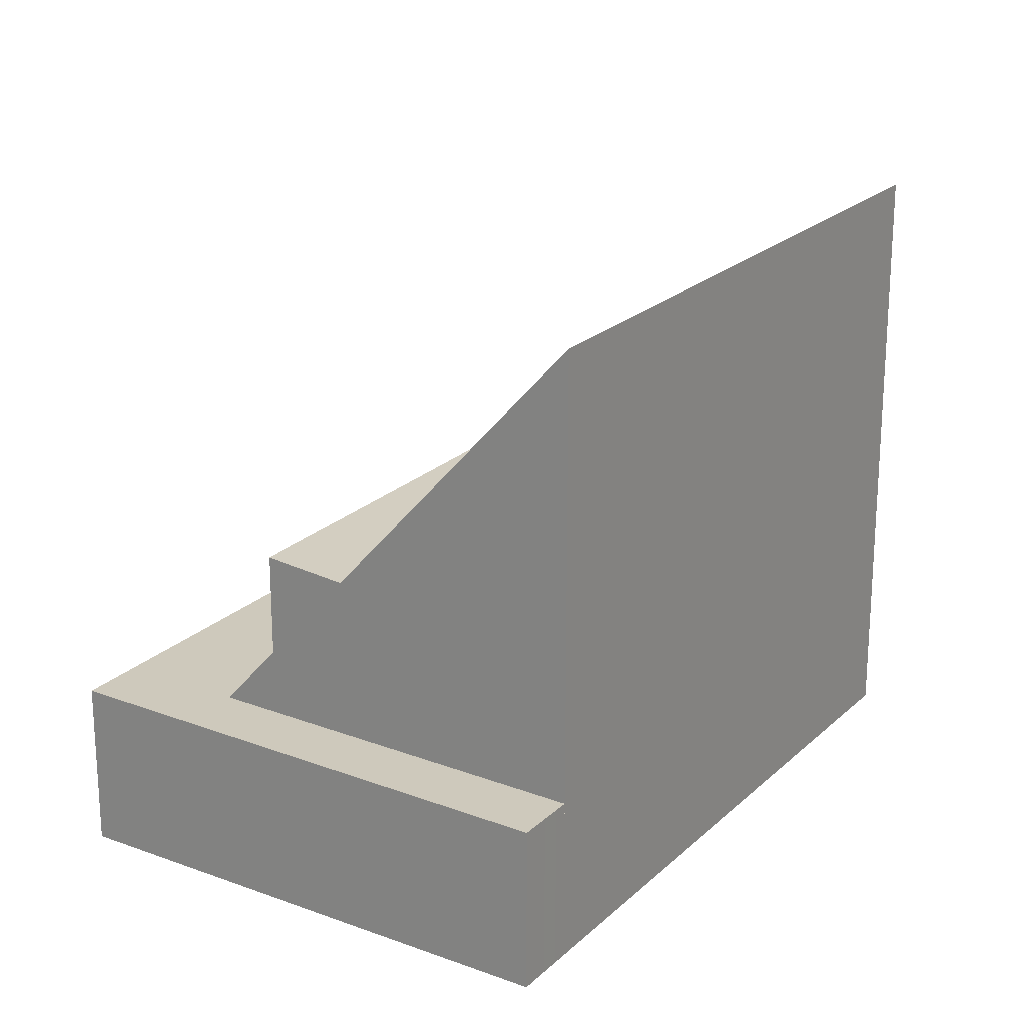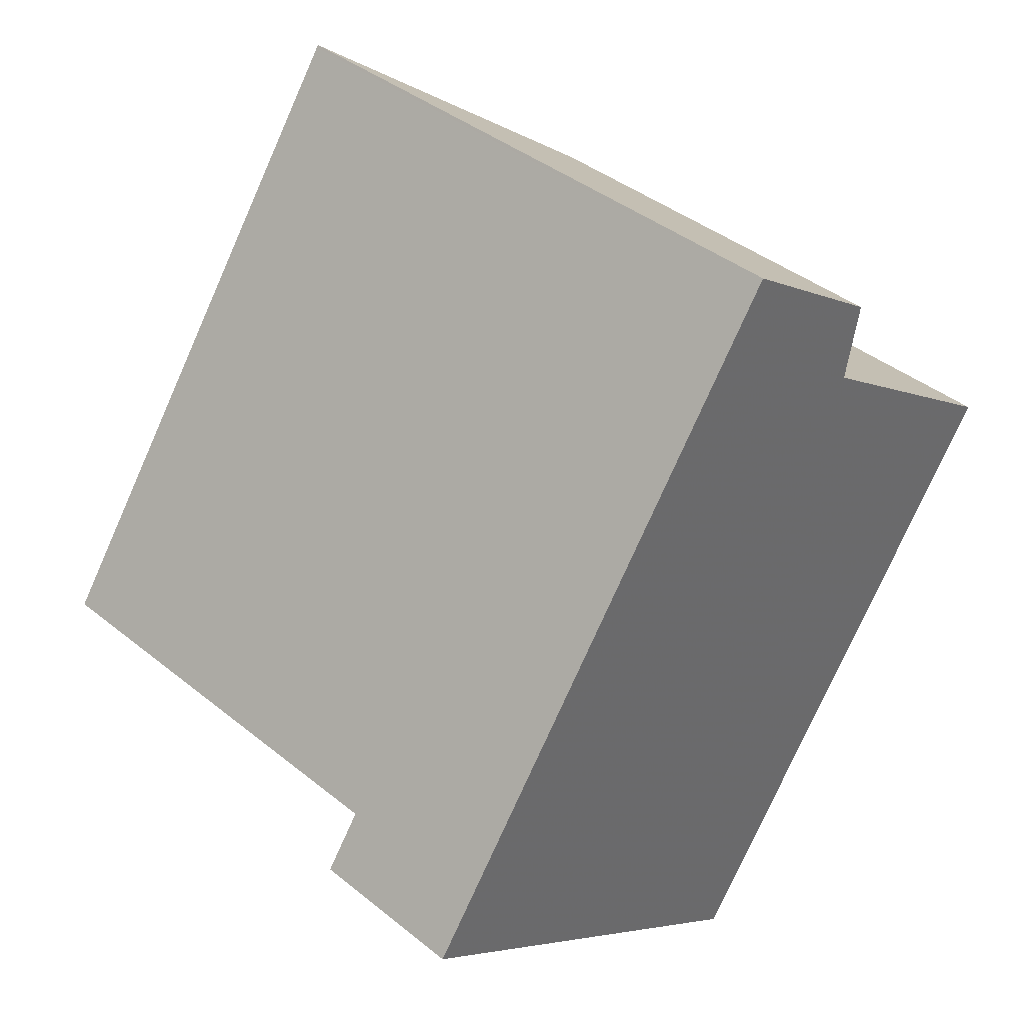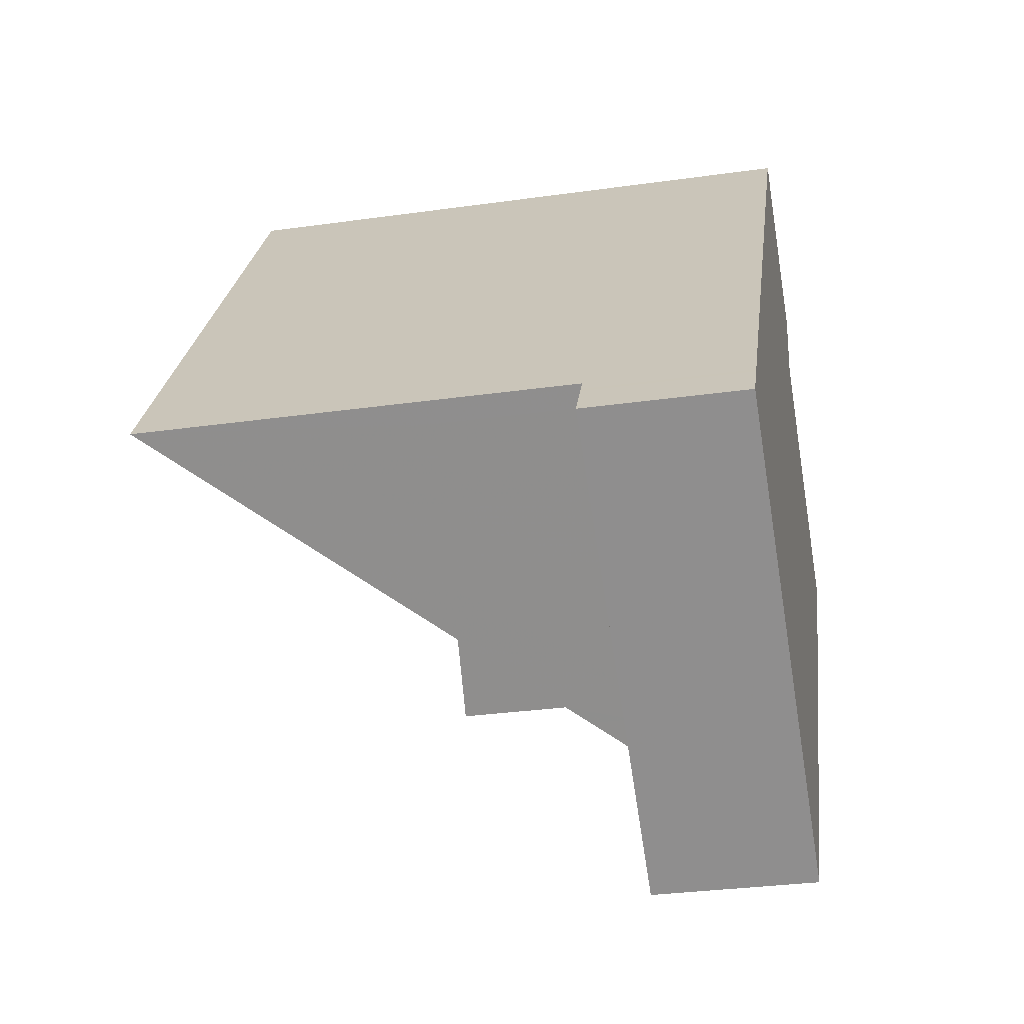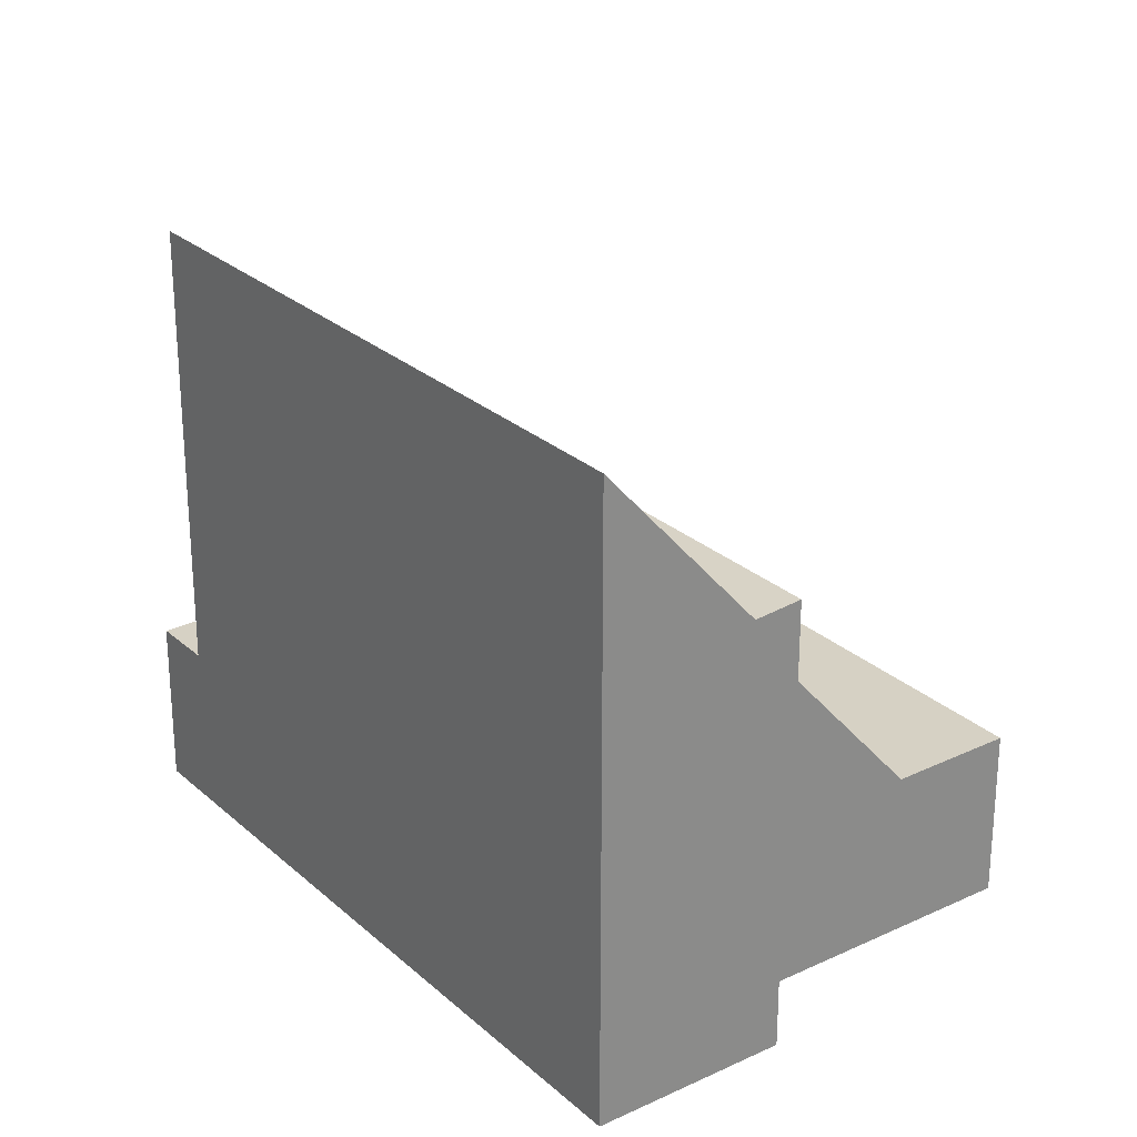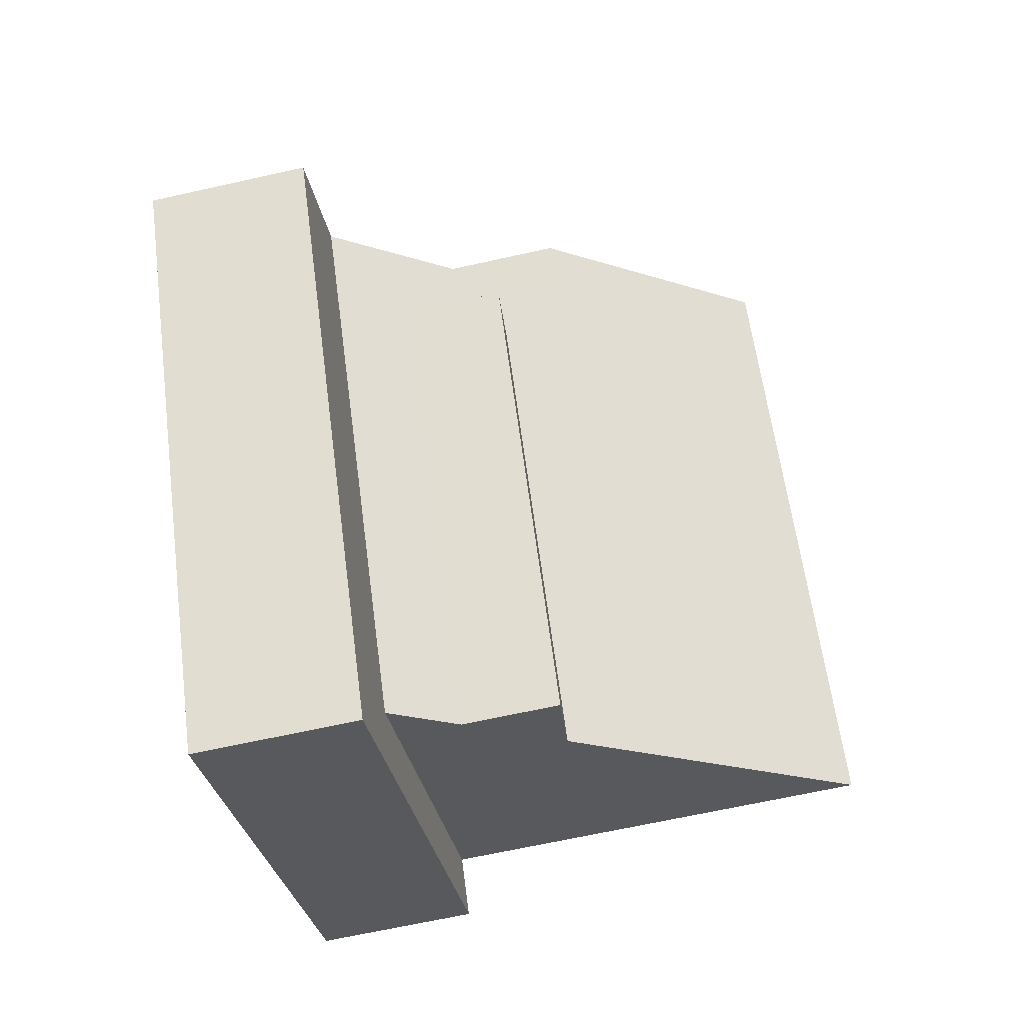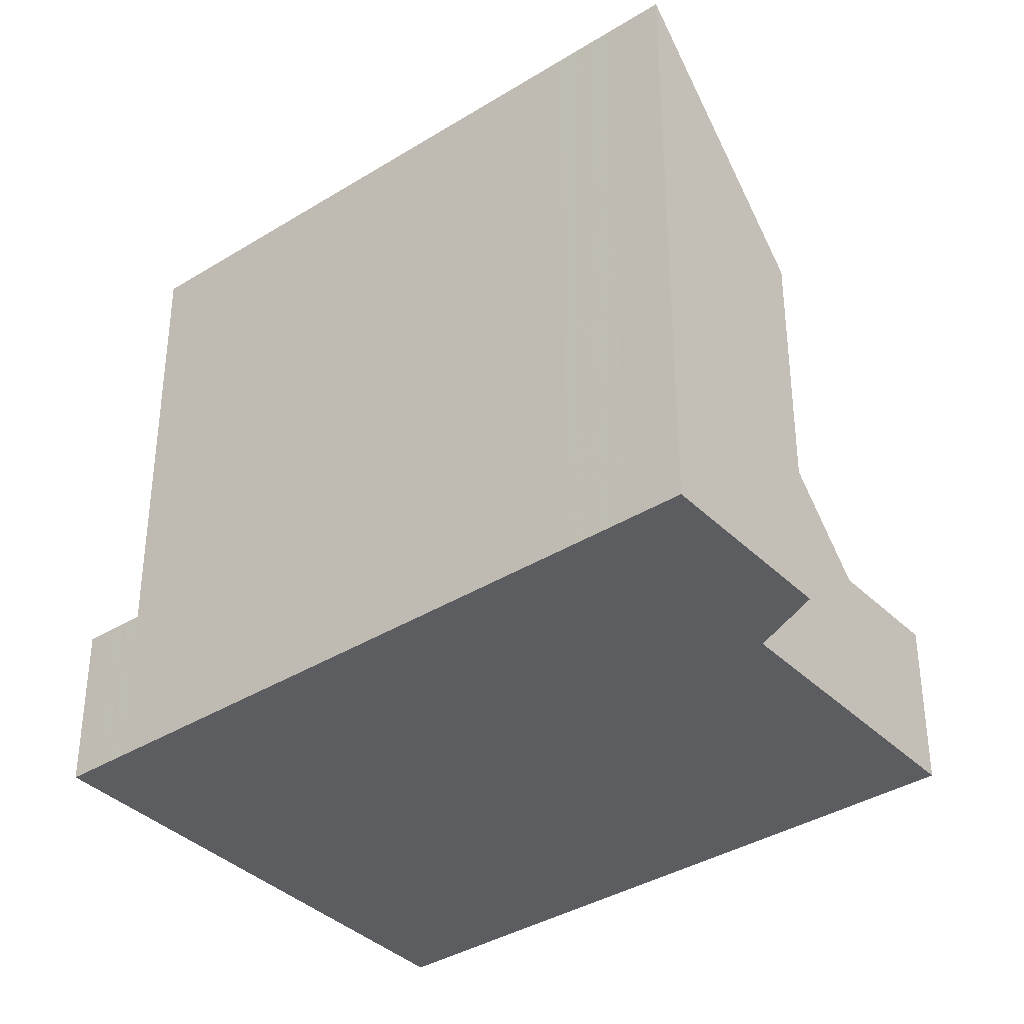
<metadata>
{"format":"obj","ext":"obj","renderer":"f3d","projection":"perspective","resolution":1024,"background":"white","views":[{"elev":22.1,"azim":68.1,"up":"+Z"},{"elev":40.3,"azim":134.7,"up":"+Y"},{"elev":-31.4,"azim":101.3,"up":"+Y"},{"elev":26.5,"azim":178.9,"up":"+Z"},{"elev":-65.5,"azim":-77.3,"up":"+Y"},{"elev":-37.1,"azim":163.9,"up":"+Z"}]}
</metadata>
<code>
v -2152 -1781 6.4
v -2153 -1780 6.394
v -2151 -1778 9.946
v -2144 -1788 2.684
v -2151 -1793 2.746
v -2157 -1784 2.73
v -2155 -1783 2.715
v -2153 -1782 5.384
v -2150 -1779 9.947
v -2153 -1781 6.399
v -2150 -1779 9.506
v -2151 -1778 9.505
v -2148 -1790 5.356
v -2145 -1787 9.521
v -2144 -1787 9.959
v -2149 -1792 2.731
v -2155 -1783 2.715
v -2144 -1787 9.959
v -2150 -1791 2.73
v -2144 -1787 2.683
v -2148 -1790 5.356
v -2144 -1787 5.036
v -2148 -1790 5.356
v -2152 -1783 5.38
v -2144 -1788 2.687
v -2145 -1787 2.686
v -2145 -1787 5.066
v -2145 -1787 9.521
v -2144 -1788 2.687
v -2149 -1791 2.73
v -2151 -1793 2.745
v -2144 -1788 2.684
v -2145 -1787 2.686
v -2150 -1791 2.73
v -2149 -1790 3.796
v -2151 -1792 2.744
v -2149 -1790 5.465
v -2144 -1787 2.683
v -2150 -1791 2.73
v -2151 -1778 9.505
v -2151 -1778 9.946
v -2153 -1780 6.395
v -2147 -1789 2.706
v -2147 -1789 5.285
v -2147 -1789 2.706
v -2147 -1789 6.379
v -2153 -1781 6.368
v -2147 -1789 6.379
v -2146 -1790 2.708
v -2147 -1789 2.707
v -2154 -1783 3.786
v -2152 -1783 5.38
v -2152 -1782 6.369
v -2149 -1780 9.508
v -2149 -1780 9.949
v -2154 -1784 2.717
v -2156 -1785 2.732
v -2154 -1783 5.491
v -2152 -1783 5.38
v -2154 -1784 2.717
v -2155 -1784 2.716
v -2156 -1785 2.731
v -2153 -1782 5.381
v -2152 -1782 6.369
v -2150 -1780 9.508
v -2149 -1780 9.949
v -2155 -1784 2.716
v -2149 -1791 3.432
v -2154 -1784 3.419
v -2154 -1783 3.419
v -2149 -1791 2.725
v -2155 -1783 3.417
v -2149 -1791 3.432
v -2149 -1791 2.725
v -2149 -1791 2.726
v -2148 -1791 2.727
v -2149 -1790 5.465
v -2154 -1783 5.491
v -2154 -1783 3.786
v -2154 -1783 3.786
v -2154 -1782 3.785
v -2149 -1790 5.465
v -2149 -1790 3.796
v -2154 -1783 5.491
v -2154 -1783 3.786
v -2149 -1790 2.723
v -2149 -1790 2.723
v -2148 -1791 2.724
v -2148 -1791 2.724
v -2149 -1790 3.796
v -2146 -1788 5.179
v -2146 -1788 2.696
v -2152 -1779 7.883
v -2152 -1780 7.884
v -2146 -1788 7.896
v -2151 -1781 7.886
v -2151 -1781 7.886
v -2145 -1789 2.698
v -2145 -1789 2.697
v -2146 -1788 2.696
v -2152 -1779 7.883
v -2146 -1788 7.896
v -2156 -1785 2.731
v -2157 -1784 2.73
v -2151 -1792 2.744
v -2156 -1785 2.732
v -2151 -1793 2.746
v -2151 -1793 2.745
v -2149 -1791 2.723
v -2147 -1789 2.706
v -2149 -1791 2.725
v -2146 -1788 2.697
v -2151 -1792 2.745
v -2151 -1792 2.745
v -2144 -1788 2.686
v -2149 -1791 2.73
v -2144 -1787 2.683
v -2147 -1789 2.707
v -2149 -1791 2.723
v -2149 -1791 2.726
v -2146 -1788 2.697
v -2151 -1792 2.745
v -2151 -1792 2.745
v -2144 -1788 2.686
v -2149 -1791 2.73
v -2144 -1787 2.683
v -2148 -1790 2.721
v -2148 -1791 2.721
v -2149 -1790 4.167
v -2149 -1790 5.439
v -2153 -1783 4.155
v -2153 -1783 5.465
v -2149 -1790 2.72
v -2149 -1790 2.72
v -2148 -1791 2.722
v -2148 -1790 2.721
v -2149 -1790 5.439
v -2153 -1783 5.465
v -2153 -1783 4.155
v -2154 -1783 4.154
v -2154 -1782 4.153
v -2153 -1781 6.399
v -2152 -1781 6.4
v -2152 -1781 0
v -2153 -1781 0
v -2152 -1779 7.883
v -2153 -1780 6.394
v -2153 -1780 0
v -2152 -1779 0
v -2151 -1778 9.946
v -2151 -1778 9.946
v -2151 -1778 0
v -2151 -1778 0
v -2144 -1788 2.687
v -2144 -1788 2.684
v -2144 -1788 4.441e-16
v -2144 -1788 0
v -2151 -1793 2.745
v -2151 -1793 2.746
v -2151 -1793 0
v -2151 -1793 0
v -2157 -1784 2.73
v -2157 -1784 2.73
v -2157 -1784 4.441e-16
v -2157 -1784 -4.441e-16
v -2155 -1783 3.417
v -2155 -1783 2.715
v -2155 -1783 4.441e-16
v -2155 -1783 4.441e-16
v -2153 -1781 6.368
v -2153 -1782 5.384
v -2153 -1782 0
v -2153 -1781 0
v -2149 -1780 9.949
v -2150 -1779 9.947
v -2150 -1779 1.776e-15
v -2149 -1780 0
v -2153 -1780 6.395
v -2153 -1781 6.399
v -2153 -1781 0
v -2153 -1780 0
v -2151 -1778 9.946
v -2151 -1778 9.505
v -2151 -1778 0
v -2151 -1778 0
v -2151 -1793 2.746
v -2149 -1792 2.731
v -2149 -1792 -4.441e-16
v -2151 -1793 -4.441e-16
v -2145 -1789 2.698
v -2144 -1788 2.687
v -2144 -1788 0
v -2145 -1789 0
v -2151 -1792 2.745
v -2151 -1793 2.745
v -2151 -1793 0
v -2151 -1792 0
v -2144 -1788 2.684
v -2144 -1788 2.684
v -2144 -1788 -4.441e-16
v -2144 -1788 4.441e-16
v -2156 -1785 2.732
v -2151 -1792 2.744
v -2151 -1792 0
v -2156 -1785 -4.441e-16
v -2144 -1787 2.683
v -2144 -1787 2.683
v -2144 -1787 0
v -2144 -1787 -4.441e-16
v -2150 -1779 9.947
v -2151 -1778 9.946
v -2151 -1778 0
v -2150 -1779 1.776e-15
v -2153 -1780 6.394
v -2153 -1780 6.395
v -2153 -1780 0
v -2153 -1780 0
v -2152 -1781 6.4
v -2153 -1781 6.368
v -2153 -1781 0
v -2152 -1781 0
v -2148 -1791 2.722
v -2146 -1790 2.708
v -2146 -1790 0
v -2148 -1791 4.441e-16
v -2144 -1787 9.959
v -2149 -1780 9.949
v -2149 -1780 0
v -2144 -1787 1.776e-15
v -2156 -1785 2.731
v -2156 -1785 2.732
v -2156 -1785 -4.441e-16
v -2156 -1785 0
v -2157 -1784 2.73
v -2156 -1785 2.731
v -2156 -1785 0
v -2157 -1784 4.441e-16
v -2149 -1780 9.949
v -2149 -1780 9.949
v -2149 -1780 0
v -2149 -1780 0
v -2154 -1782 3.785
v -2155 -1783 3.417
v -2155 -1783 4.441e-16
v -2154 -1782 0
v -2149 -1792 2.731
v -2148 -1791 2.727
v -2148 -1791 4.441e-16
v -2149 -1792 -4.441e-16
v -2154 -1782 4.153
v -2154 -1782 3.785
v -2154 -1782 0
v -2154 -1782 0
v -2148 -1791 2.727
v -2148 -1791 2.724
v -2148 -1791 0
v -2148 -1791 4.441e-16
v -2146 -1790 2.708
v -2145 -1789 2.698
v -2145 -1789 0
v -2146 -1790 0
v -2151 -1778 9.505
v -2152 -1779 7.883
v -2152 -1779 0
v -2151 -1778 0
v -2155 -1783 2.715
v -2157 -1784 2.73
v -2157 -1784 -4.441e-16
v -2155 -1783 4.441e-16
v -2151 -1793 2.746
v -2151 -1793 2.746
v -2151 -1793 -4.441e-16
v -2151 -1793 0
v -2151 -1792 2.744
v -2151 -1792 2.745
v -2151 -1792 4.441e-16
v -2151 -1792 0
v -2144 -1787 2.683
v -2144 -1787 2.683
v -2144 -1787 -4.441e-16
v -2144 -1787 0
v -2151 -1792 2.745
v -2151 -1792 2.745
v -2151 -1792 0
v -2151 -1792 4.441e-16
v -2144 -1788 2.684
v -2144 -1787 2.683
v -2144 -1787 0
v -2144 -1788 -4.441e-16
v -2148 -1791 2.724
v -2148 -1791 2.722
v -2148 -1791 4.441e-16
v -2148 -1791 0
v -2153 -1782 5.384
v -2154 -1782 4.153
v -2154 -1782 0
v -2153 -1782 0
v -2144 -1788 0
v -2151 -1793 0
v -2157 -1784 0
v -2152 -1781 0
v -2153 -1780 0
v -2151 -1778 0
f 92 26 27 91
f 41 9 11 40
f 94 10 42 93
f 53 46 13 52
f 55 15 14 54
f 104 17 61 103
f 91 27 28 95
f 26 20 22 27
f 27 22 18 28
f 99 29 25 98
f 108 30 16 107
f 32 4 25 29
f 121 112 115 124
f 122 114 116 125
f 124 115 117 126
f 90 73 69 80
f 40 12 3 41
f 93 42 2 101
f 68 19 74
f 102 46 53 97
f 48 23 44
f 76 16 30 75
f 125 116 111 120
f 64 53 52 63
f 66 55 54 65
f 106 56 34 105
f 51 35 37 58
f 80 69 70 79
f 97 53 64 96
f 103 61 56 106
f 63 8 47 64
f 65 11 9 66
f 79 70 72 81
f 96 64 47 1 10 94
f 130 82 83 129
f 132 84 85 131
f 69 60 67 70
f 70 67 7 72
f 73 39 60 69
f 129 83 87 134
f 135 88 89 128
f 127 119 109 136
f 138 59 21 137
f 140 63 52 139
f 141 8 63 140
f 83 68 74 87
f 88 76 75 89
f 120 111 109 119
f 91 44 45 92
f 93 40 11 94
f 95 48 44 91
f 96 65 54 97
f 94 11 65 96
f 98 49 50 99
f 118 110 112 121
f 101 12 40 93
f 97 54 14 102
f 103 62 6 104
f 105 36 57 106
f 106 57 62 103
f 107 5 31 108
f 123 113 114 122
f 136 109 86 133
f 111 71 86 109
f 110 43 100 112
f 113 36 105 114
f 112 100 33 115
f 114 105 34 116
f 115 33 38 117
f 116 34 71 111
f 128 89 119 127
f 119 89 75 120
f 121 99 50 118
f 122 108 31 123
f 124 29 99 121
f 125 30 108 122
f 126 32 29 124
f 120 75 30 125
f 127 118 50 128
f 129 23 130
f 131 24 132
f 134 45 44 23 129
f 128 50 49 135
f 136 110 118 127
f 137 77 78 138
f 139 80 79 140
f 140 79 81 141
f 133 43 110 136
f 143 144 145 142
f 147 148 149 146
f 151 152 153 150
f 155 156 157 154
f 159 160 161 158
f 163 164 165 162
f 167 168 169 166
f 171 172 173 170
f 175 176 177 174
f 179 180 181 178
f 183 184 185 182
f 187 188 189 186
f 191 192 193 190
f 195 196 197 194
f 199 200 201 198
f 203 204 205 202
f 207 208 209 206
f 211 212 213 210
f 215 216 217 214
f 219 220 221 218
f 223 224 225 222
f 227 228 229 226
f 231 232 233 230
f 235 236 237 234
f 239 240 241 238
f 243 244 245 242
f 247 248 249 246
f 251 252 253 250
f 255 256 257 254
f 259 260 261 258
f 263 264 265 262
f 267 268 269 266
f 271 272 273 270
f 275 276 277 274
f 279 280 281 278
f 283 284 285 282
f 287 288 289 286
f 291 292 293 290
f 295 296 297 294
f 299 300 301 302 303 298

</code>
